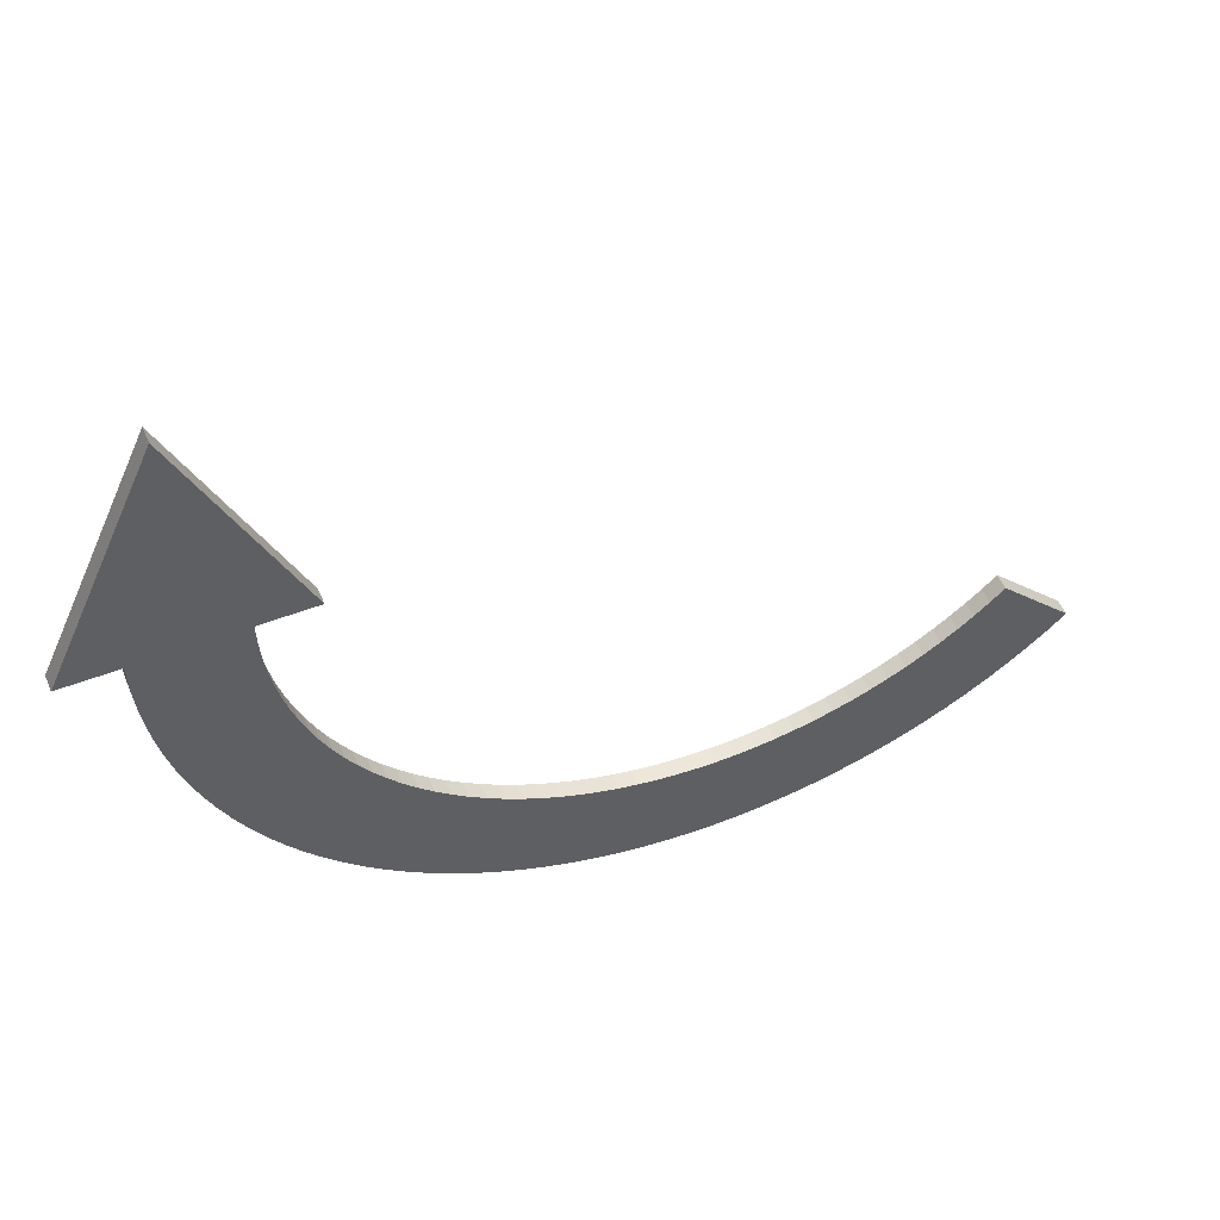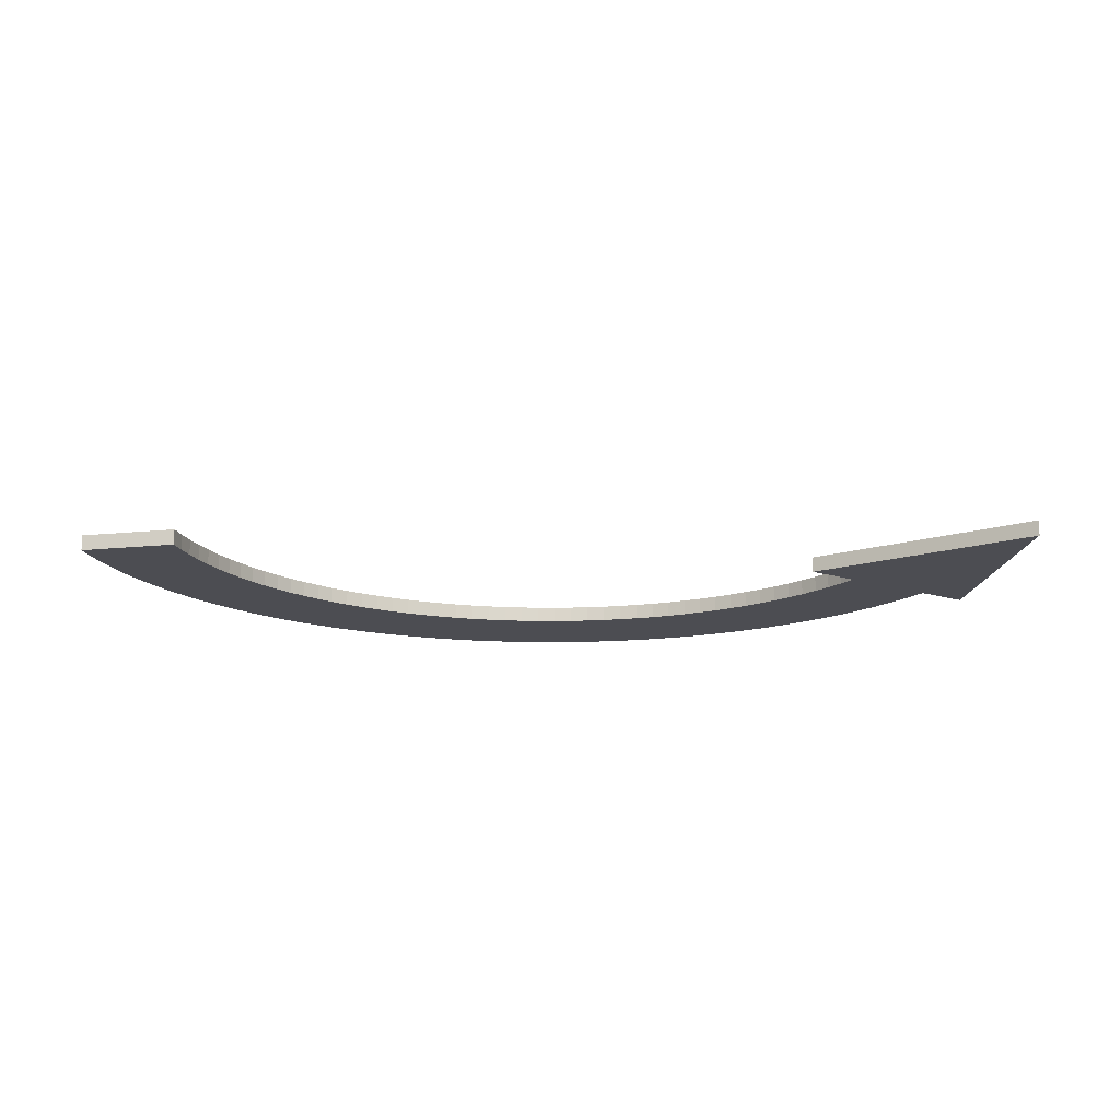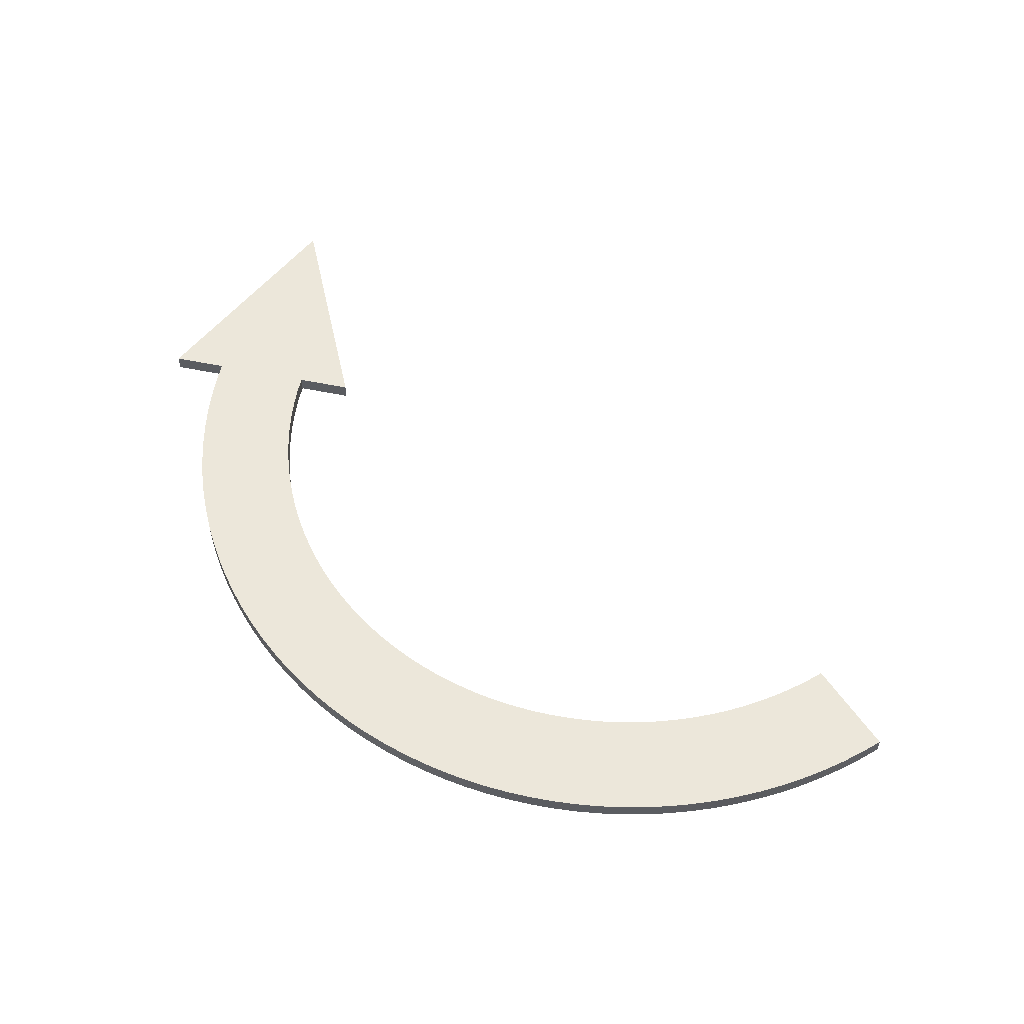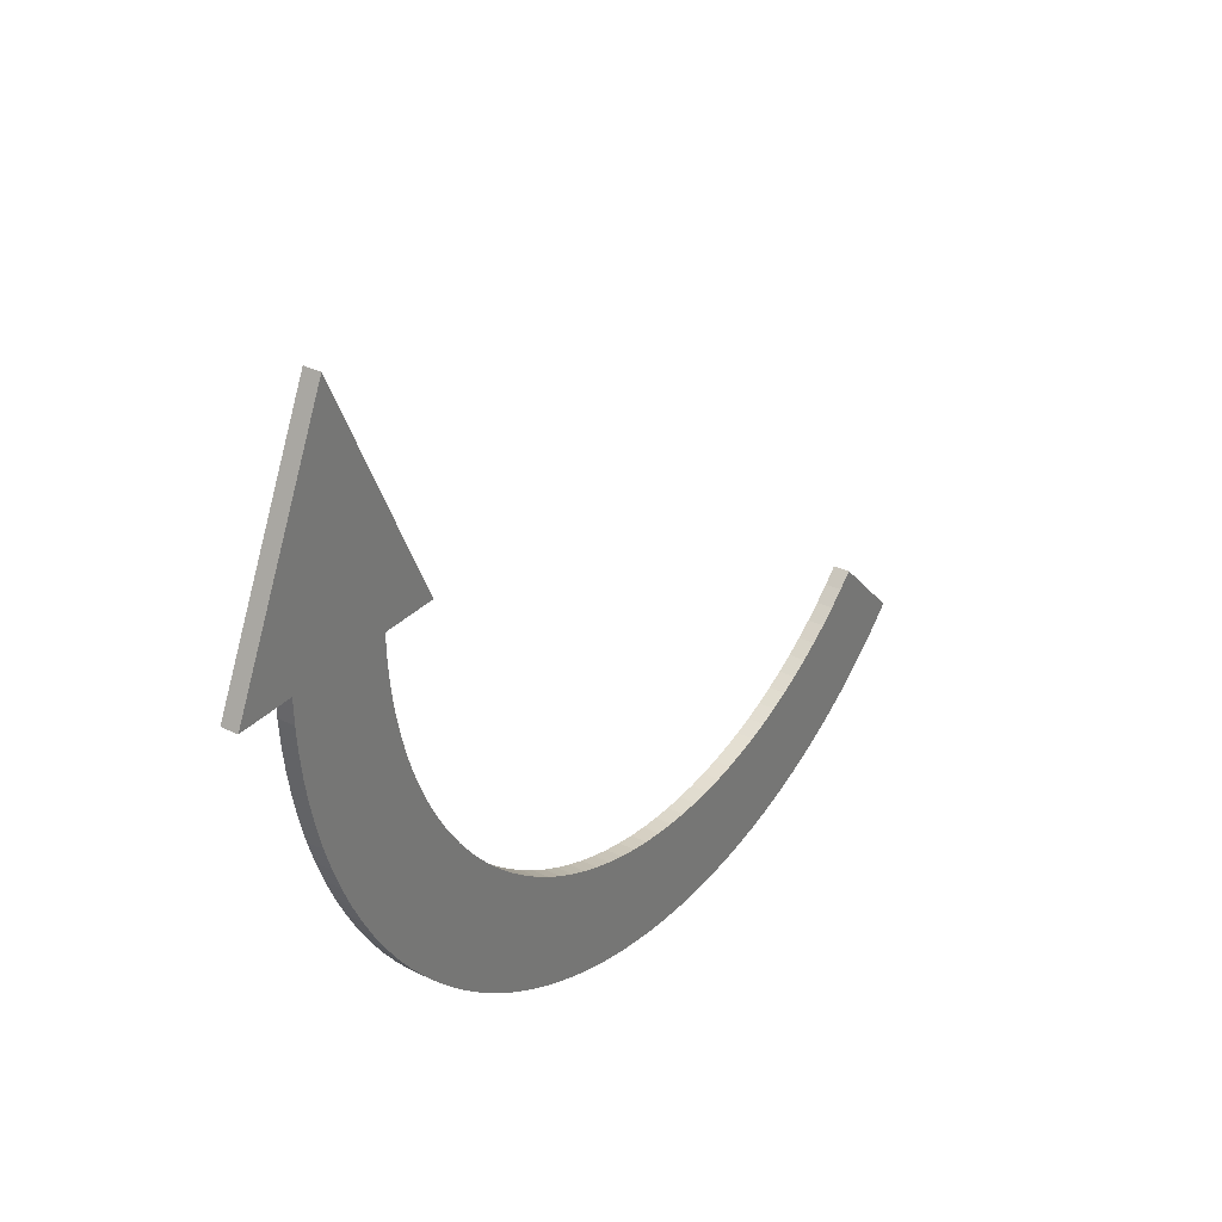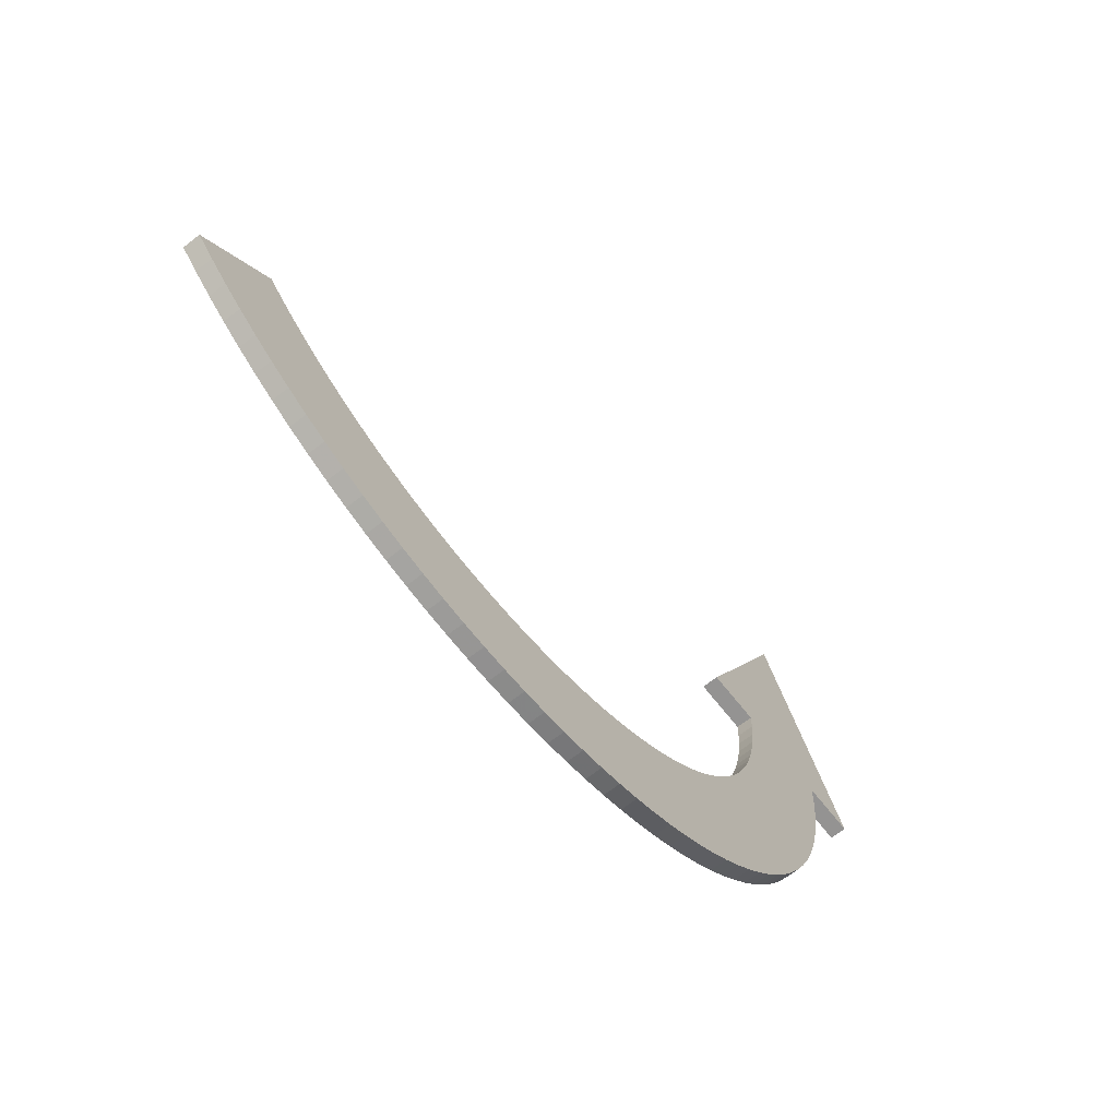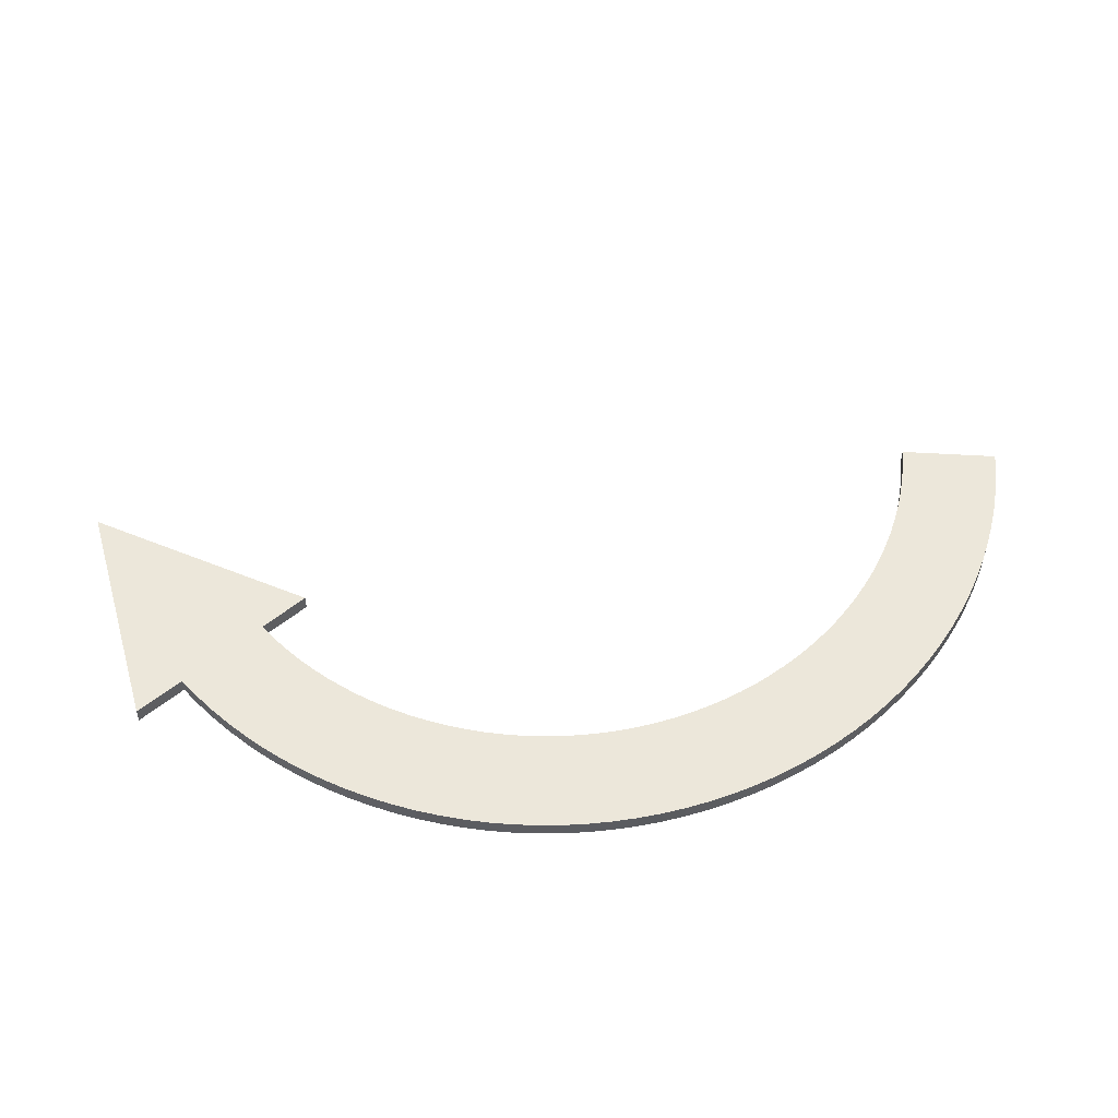
<metadata>
{"format":"obj","ext":"obj","renderer":"f3d","projection":"perspective","resolution":1024,"background":"white","views":[{"elev":51.7,"azim":157.2,"up":"+Z"},{"elev":-16.3,"azim":-33.0,"up":"+Y"},{"elev":54.1,"azim":-167.5,"up":"+Y"},{"elev":31.7,"azim":124.9,"up":"+Z"},{"elev":-66.8,"azim":-51.9,"up":"+Z"},{"elev":53.3,"azim":138.6,"up":"+Y"}]}
</metadata>
<code>
v 0 0 -310
v 15.21 0 -309.6
v 0 12.7 -310
v 15.21 12.7 -309.6
v 30.39 0 -308.5
v 30.39 12.7 -308.5
v 45.49 0 -306.6
v 45.49 12.7 -306.6
v 60.48 0 -304
v 60.48 12.7 -304
v 75.32 0 -300.7
v 75.32 12.7 -300.7
v 89.99 12.7 -296.7
v 89.99 0 -296.7
v 104.4 12.7 -291.9
v 104.4 0 -291.9
v 118.6 0 -286.4
v 118.6 12.7 -286.4
v 132.5 0 -280.2
v 132.5 12.7 -280.2
v 146.1 12.7 -273.4
v 146.1 0 -273.4
v 159.4 0 -265.9
v 159.4 12.7 -265.9
v 172.2 0 -257.8
v 172.2 12.7 -257.8
v 184.7 0 -249
v 184.7 12.7 -249
v 196.7 12.7 -239.6
v 196.7 0 -239.6
v 208.2 0 -229.7
v 208.2 12.7 -229.7
v 219.2 0 -219.2
v 219.2 12.7 -219.2
v 229.7 0 -208.2
v 229.7 12.7 -208.2
v 239.6 0 -196.7
v 239.6 12.7 -196.7
v 249 0 -184.7
v 249 12.7 -184.7
v 257.8 0 -172.2
v 257.8 12.7 -172.2
v 265.9 0 -159.4
v 265.9 12.7 -159.4
v 273.4 0 -146.1
v 273.4 12.7 -146.1
v 280.2 0 -132.5
v 280.2 12.7 -132.5
v 286.4 0 -118.6
v 286.4 12.7 -118.6
v 291.9 0 -104.4
v 291.9 12.7 -104.4
v 296.7 0 -89.99
v 296.7 12.7 -89.99
v 300.7 0 -75.32
v 300.7 12.7 -75.32
v 304 0 -60.48
v 304 12.7 -60.48
v 306.6 0 -45.49
v 306.6 12.7 -45.49
v 308.5 0 -30.39
v 308.5 12.7 -30.39
v 309.6 0 -15.21
v 309.6 12.7 -15.21
v 310 12.7 0
v 310 0 0
v -261.9 0 -289
v -275.8 12.7 -275.8
v -261.9 12.7 -289
v -275.8 0 -275.8
v -247.4 0 -301.5
v -247.4 12.7 -301.5
v -232.3 12.7 -313.3
v -232.3 0 -313.3
v -216.7 0 -324.3
v -216.7 12.7 -324.3
v -200.5 12.7 -334.5
v -200.5 0 -334.5
v -183.8 0 -343.9
v -183.8 12.7 -343.9
v -166.7 0 -352.6
v -166.7 12.7 -352.6
v -149.2 0 -360.3
v -149.2 12.7 -360.3
v -131.4 0 -367.2
v -131.4 12.7 -367.2
v -113.2 0 -373.2
v -113.2 12.7 -373.2
v -94.76 0 -378.3
v -94.76 12.7 -378.3
v -76.09 0 -382.5
v -76.09 12.7 -382.5
v -57.22 0 -385.8
v -57.22 12.7 -385.8
v -38.23 0 -388.1
v -38.23 12.7 -388.1
v -19.14 0 -389.5
v -19.14 12.7 -389.5
v 0 0 -390
v 0 12.7 -390
v 350 12.7 180
v 266.1 12.7 0
v 350 0 180
v 266.1 0 0
v 433.9 12.7 -2.056e-14
v 433.9 0 -2.056e-14
v 390 12.7 2.388e-14
v 390 0 2.388e-14
v 19.14 0 -389.5
v 19.14 12.7 -389.5
v 38.23 0 -388.1
v 38.23 12.7 -388.1
v 57.22 12.7 -385.8
v 57.22 0 -385.8
v 76.09 0 -382.5
v 76.09 12.7 -382.5
v 94.76 0 -378.3
v 94.76 12.7 -378.3
v 113.2 0 -373.2
v 113.2 12.7 -373.2
v 131.4 0 -367.2
v 131.4 12.7 -367.2
v 149.2 0 -360.3
v 149.2 12.7 -360.3
v 166.7 0 -352.6
v 166.7 12.7 -352.6
v 183.8 12.7 -343.9
v 183.8 0 -343.9
v 200.5 12.7 -334.5
v 200.5 0 -334.5
v 216.7 0 -324.3
v 216.7 12.7 -324.3
v 232.3 12.7 -313.3
v 232.3 0 -313.3
v 247.4 0 -301.5
v 247.4 12.7 -301.5
v 261.9 12.7 -289
v 261.9 0 -289
v 275.8 0 -275.8
v 275.8 12.7 -275.8
v 289 0 -261.9
v 289 12.7 -261.9
v 301.5 0 -247.4
v 301.5 12.7 -247.4
v 313.3 0 -232.3
v 313.3 12.7 -232.3
v 324.3 0 -216.7
v 324.3 12.7 -216.7
v 334.5 0 -200.5
v 334.5 12.7 -200.5
v 343.9 0 -183.8
v 343.9 12.7 -183.8
v 352.6 0 -166.7
v 352.6 12.7 -166.7
v 360.3 0 -149.2
v 360.3 12.7 -149.2
v 367.2 0 -131.4
v 367.2 12.7 -131.4
v 373.2 0 -113.2
v 373.2 12.7 -113.2
v 378.3 0 -94.76
v 378.3 12.7 -94.76
v 382.5 0 -76.09
v 382.5 12.7 -76.09
v 385.8 0 -57.22
v 385.8 12.7 -57.22
v 388.1 12.7 -38.23
v 388.1 0 -38.23
v 389.5 0 -19.14
v 389.5 12.7 -19.14
v -219.2 12.7 -219.2
v -219.2 0 -219.2
v -208.2 0 -229.7
v -208.2 12.7 -229.7
v -196.7 0 -239.6
v -196.7 12.7 -239.6
v -184.7 0 -249
v -184.7 12.7 -249
v -172.2 0 -257.8
v -172.2 12.7 -257.8
v -159.4 0 -265.9
v -159.4 12.7 -265.9
v -146.1 12.7 -273.4
v -146.1 0 -273.4
v -132.5 12.7 -280.2
v -132.5 0 -280.2
v -118.6 0 -286.4
v -118.6 12.7 -286.4
v -104.4 0 -291.9
v -104.4 12.7 -291.9
v -89.99 12.7 -296.7
v -89.99 0 -296.7
v -75.32 0 -300.7
v -75.32 12.7 -300.7
v -60.48 0 -304
v -60.48 12.7 -304
v -45.49 0 -306.6
v -45.49 12.7 -306.6
v -30.39 12.7 -308.5
v -30.39 0 -308.5
v -15.21 0 -309.6
v -15.21 12.7 -309.6
f 1 2 3
f 3 2 4
f 4 5 6
f 2 5 4
f 6 7 8
f 5 7 6
f 8 9 10
f 7 9 8
f 10 11 12
f 12 11 13
f 9 11 10
f 13 14 15
f 11 14 13
f 14 16 15
f 16 17 15
f 15 17 18
f 17 19 18
f 18 19 20
f 20 19 21
f 19 22 21
f 22 23 21
f 21 23 24
f 23 25 24
f 24 25 26
f 25 27 26
f 26 27 28
f 28 27 29
f 27 30 29
f 30 31 29
f 29 31 32
f 31 33 32
f 32 33 34
f 33 35 34
f 34 35 36
f 35 37 36
f 36 37 38
f 37 39 38
f 38 39 40
f 39 41 40
f 40 41 42
f 42 43 44
f 41 43 42
f 44 45 46
f 43 45 44
f 46 47 48
f 45 47 46
f 48 49 50
f 47 49 48
f 50 51 52
f 49 51 50
f 52 53 54
f 51 53 52
f 54 55 56
f 53 55 54
f 56 57 58
f 55 57 56
f 58 59 60
f 57 59 58
f 60 61 62
f 59 61 60
f 62 63 64
f 64 63 65
f 61 63 62
f 63 66 65
f 67 68 69
f 67 70 68
f 71 72 73
f 71 69 72
f 71 67 69
f 74 71 73
f 75 76 77
f 75 73 76
f 75 74 73
f 78 75 77
f 79 77 80
f 79 78 77
f 81 80 82
f 81 79 80
f 83 82 84
f 83 81 82
f 85 84 86
f 85 83 84
f 87 86 88
f 87 85 86
f 89 88 90
f 89 87 88
f 91 90 92
f 91 89 90
f 93 92 94
f 93 91 92
f 95 94 96
f 95 93 94
f 97 96 98
f 97 95 96
f 99 97 98
f 99 98 100
f 101 102 103
f 103 102 104
f 105 101 106
f 106 101 103
f 107 105 108
f 108 105 106
f 109 99 100
f 109 100 110
f 111 112 113
f 111 110 112
f 111 109 110
f 114 111 113
f 115 113 116
f 115 114 113
f 117 116 118
f 117 115 116
f 119 118 120
f 119 117 118
f 121 120 122
f 121 119 120
f 123 121 122
f 123 122 124
f 125 123 124
f 125 126 127
f 125 124 126
f 128 125 127
f 128 127 129
f 130 128 129
f 131 130 129
f 131 132 133
f 131 129 132
f 134 131 133
f 135 136 137
f 135 133 136
f 135 134 133
f 138 135 137
f 139 137 140
f 139 138 137
f 141 140 142
f 141 139 140
f 143 142 144
f 143 141 142
f 145 144 146
f 145 143 144
f 147 146 148
f 147 145 146
f 149 148 150
f 149 147 148
f 151 150 152
f 151 149 150
f 153 152 154
f 153 151 152
f 155 154 156
f 155 153 154
f 157 156 158
f 157 155 156
f 159 158 160
f 159 157 158
f 161 160 162
f 161 159 160
f 163 162 164
f 163 161 162
f 165 166 167
f 165 164 166
f 165 163 164
f 168 165 167
f 169 167 170
f 169 168 167
f 108 170 107
f 108 169 170
f 171 68 172
f 172 68 70
f 172 173 171
f 171 173 174
f 174 175 176
f 173 175 174
f 176 177 178
f 175 177 176
f 178 179 180
f 177 179 178
f 180 181 182
f 182 181 183
f 179 181 180
f 183 184 185
f 181 184 183
f 184 186 185
f 185 187 188
f 186 187 185
f 188 189 190
f 190 189 191
f 187 189 188
f 189 192 191
f 191 193 194
f 192 193 191
f 194 195 196
f 193 195 194
f 196 197 198
f 198 197 199
f 195 197 196
f 197 200 199
f 199 201 202
f 202 201 3
f 200 201 199
f 201 1 3
f 102 65 104
f 104 65 66
f 171 69 68
f 174 69 171
f 174 72 69
f 176 72 174
f 176 73 72
f 178 73 176
f 178 76 73
f 180 76 178
f 180 77 76
f 182 77 180
f 182 80 77
f 183 80 182
f 183 82 80
f 185 82 183
f 185 84 82
f 188 86 84
f 188 84 185
f 190 88 86
f 190 86 188
f 191 90 88
f 191 88 190
f 194 92 90
f 194 90 191
f 196 92 194
f 196 94 92
f 198 96 94
f 198 94 196
f 199 98 96
f 199 96 198
f 202 100 98
f 202 98 199
f 3 100 202
f 4 110 100
f 4 100 3
f 6 112 110
f 6 110 4
f 8 112 6
f 8 113 112
f 10 116 113
f 10 113 8
f 12 118 116
f 12 116 10
f 13 120 118
f 13 118 12
f 15 122 120
f 15 120 13
f 18 122 15
f 18 124 122
f 20 126 124
f 20 124 18
f 21 126 20
f 21 127 126
f 24 127 21
f 24 129 127
f 26 129 24
f 26 132 129
f 28 132 26
f 28 133 132
f 29 133 28
f 29 136 133
f 32 137 136
f 32 136 29
f 140 137 32
f 140 32 34
f 142 140 34
f 142 34 36
f 144 142 36
f 144 36 38
f 40 144 38
f 146 144 40
f 42 146 40
f 148 146 42
f 148 42 44
f 150 148 44
f 150 44 46
f 152 150 46
f 152 46 48
f 154 152 48
f 154 48 50
f 156 154 50
f 158 156 50
f 158 50 52
f 158 52 54
f 160 158 54
f 162 160 54
f 162 54 56
f 164 162 56
f 164 56 58
f 164 58 60
f 166 164 60
f 166 60 62
f 167 166 62
f 170 167 62
f 170 62 64
f 170 64 65
f 107 170 65
f 101 65 102
f 101 107 65
f 101 105 107
f 67 172 70
f 67 173 172
f 71 173 67
f 71 175 173
f 74 175 71
f 74 177 175
f 75 177 74
f 75 179 177
f 78 179 75
f 78 181 179
f 79 181 78
f 79 184 181
f 81 184 79
f 81 186 184
f 83 186 81
f 85 187 83
f 83 187 186
f 87 189 85
f 85 189 187
f 89 192 87
f 87 192 189
f 91 193 89
f 89 193 192
f 91 195 193
f 93 195 91
f 95 197 93
f 93 197 195
f 97 200 95
f 95 200 197
f 99 201 97
f 97 201 200
f 99 1 201
f 109 2 99
f 99 2 1
f 111 5 109
f 109 5 2
f 111 7 5
f 114 7 111
f 115 9 114
f 114 9 7
f 117 11 115
f 115 11 9
f 119 14 117
f 117 14 11
f 121 16 119
f 119 16 14
f 121 17 16
f 123 17 121
f 125 19 123
f 123 19 17
f 125 22 19
f 128 22 125
f 130 23 128
f 128 23 22
f 130 25 23
f 131 25 130
f 131 27 25
f 134 27 131
f 134 30 27
f 135 30 134
f 138 31 135
f 135 31 30
f 138 139 31
f 31 139 33
f 139 141 33
f 33 141 35
f 141 143 35
f 35 143 37
f 143 39 37
f 143 145 39
f 145 41 39
f 145 147 41
f 41 147 43
f 147 149 43
f 43 149 45
f 149 151 45
f 45 151 47
f 151 153 47
f 47 153 49
f 153 155 49
f 155 157 49
f 49 157 51
f 51 157 53
f 157 159 53
f 159 161 53
f 53 161 55
f 161 163 55
f 55 163 57
f 57 163 59
f 163 165 59
f 59 165 61
f 165 168 61
f 168 169 61
f 61 169 63
f 63 169 66
f 169 108 66
f 108 103 66
f 106 103 108
f 66 103 104

</code>
